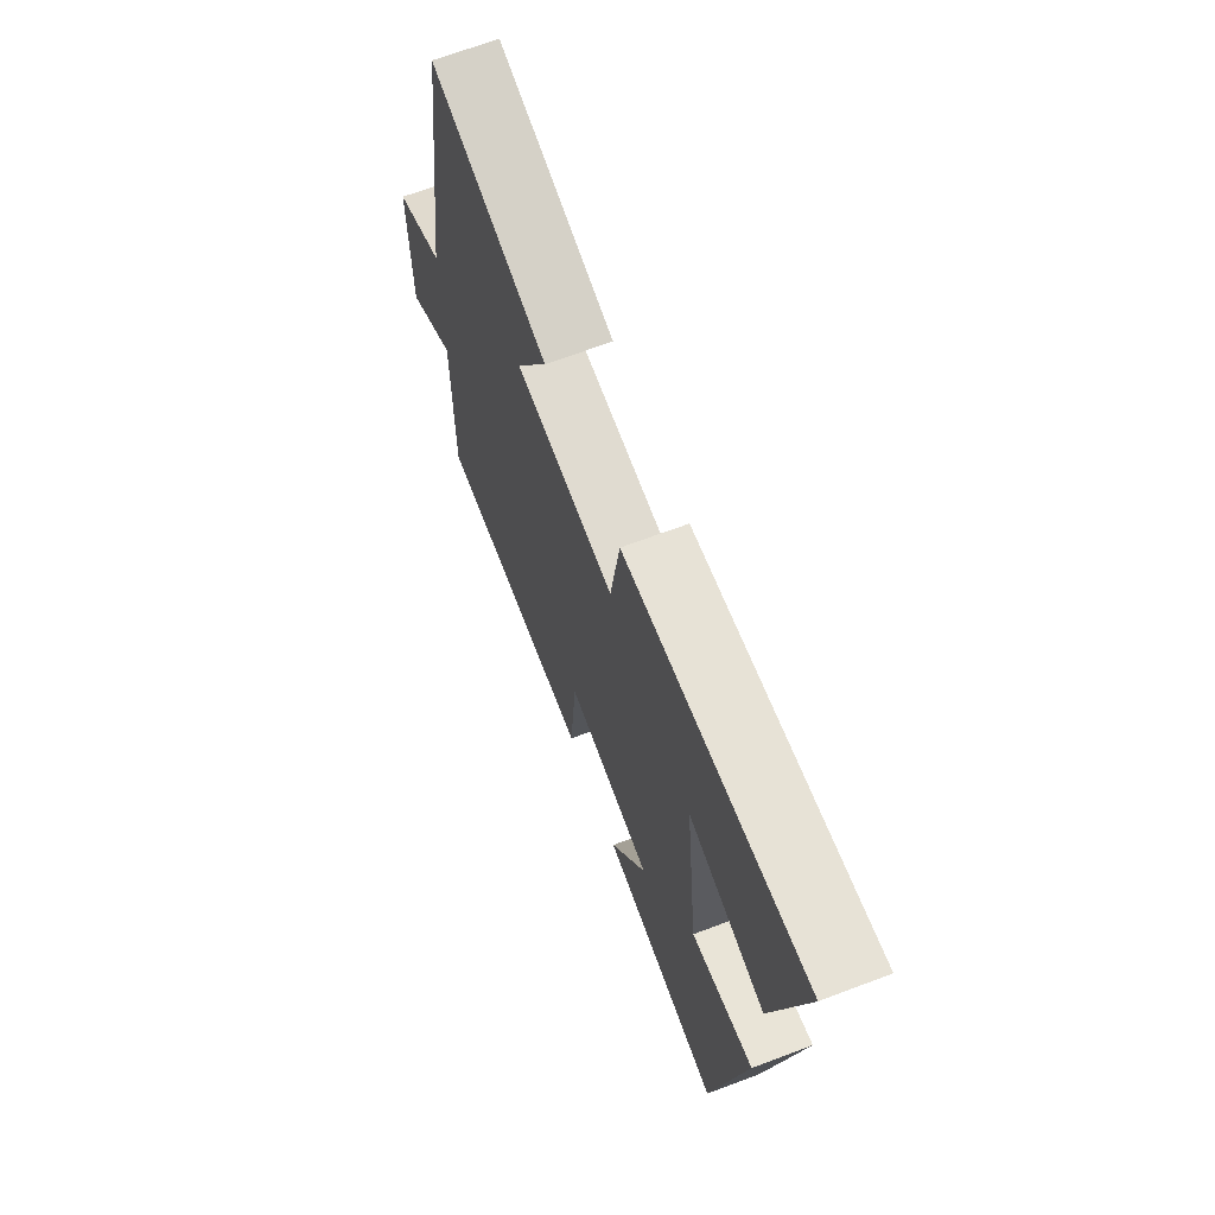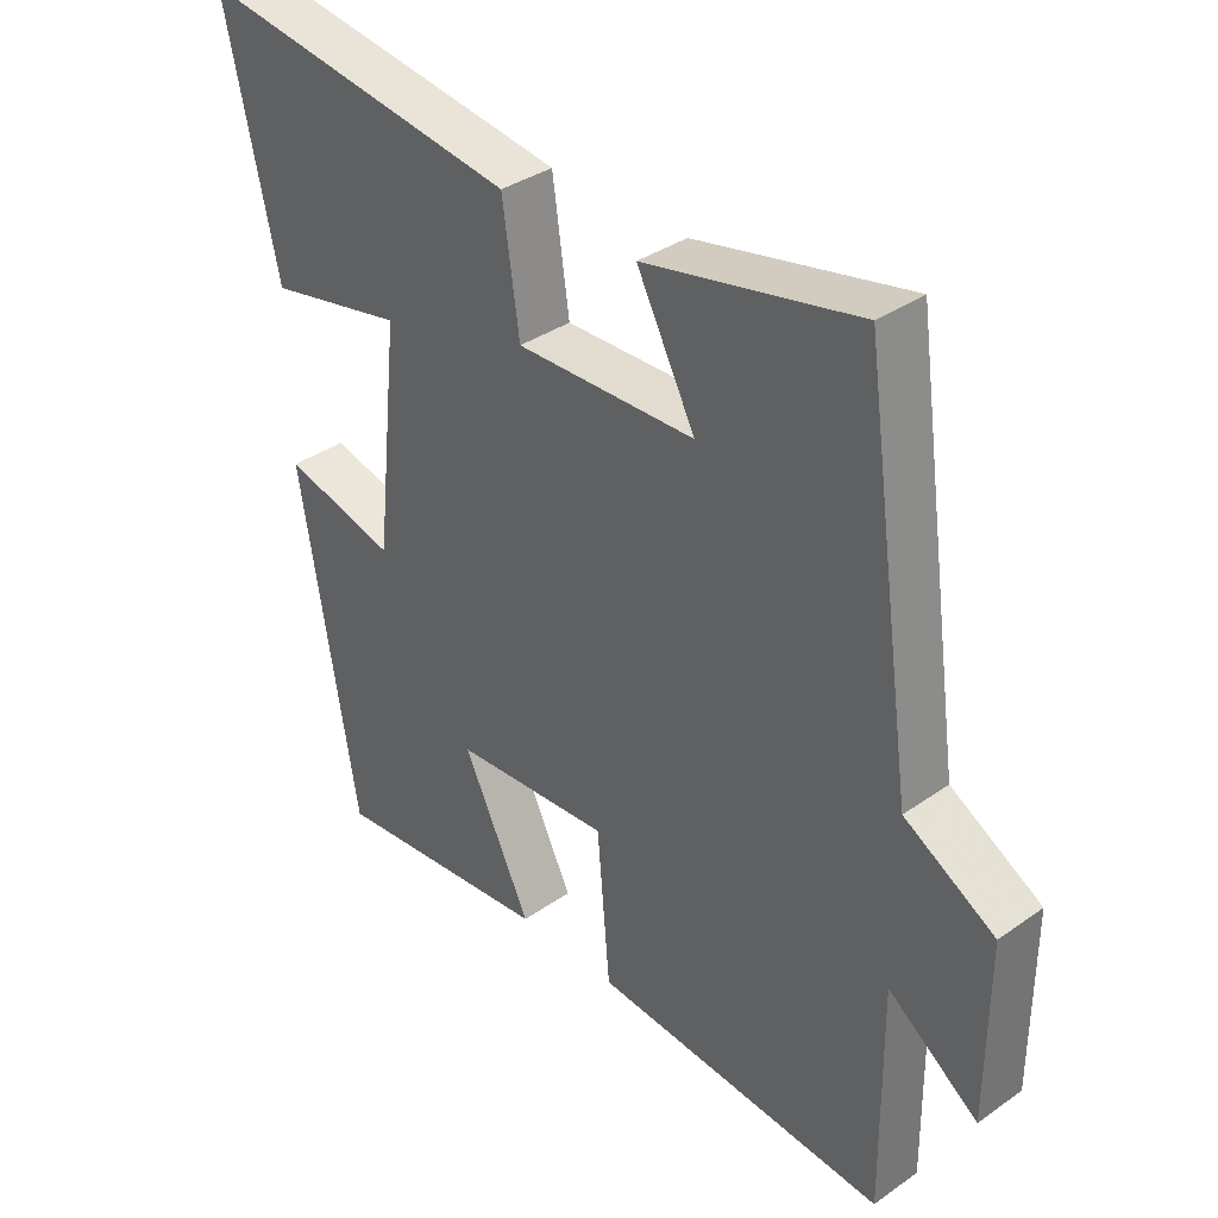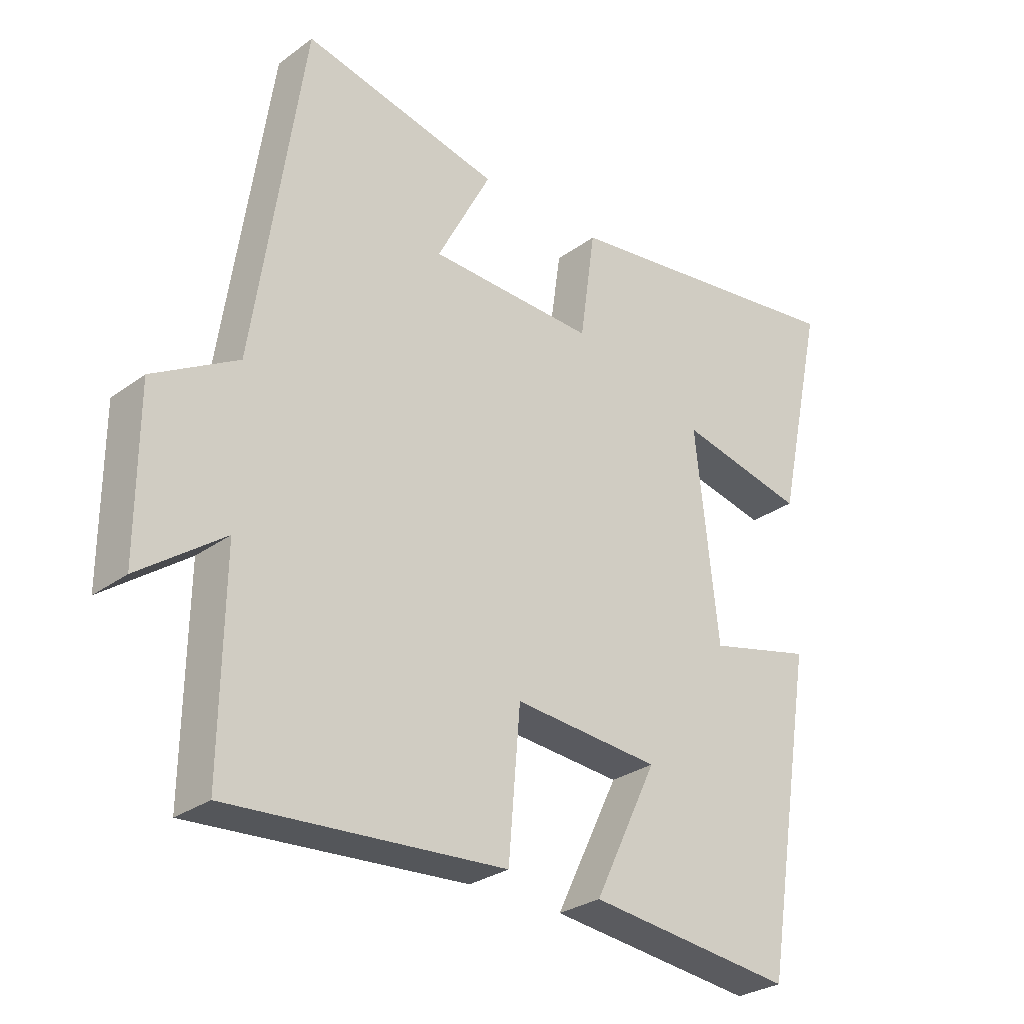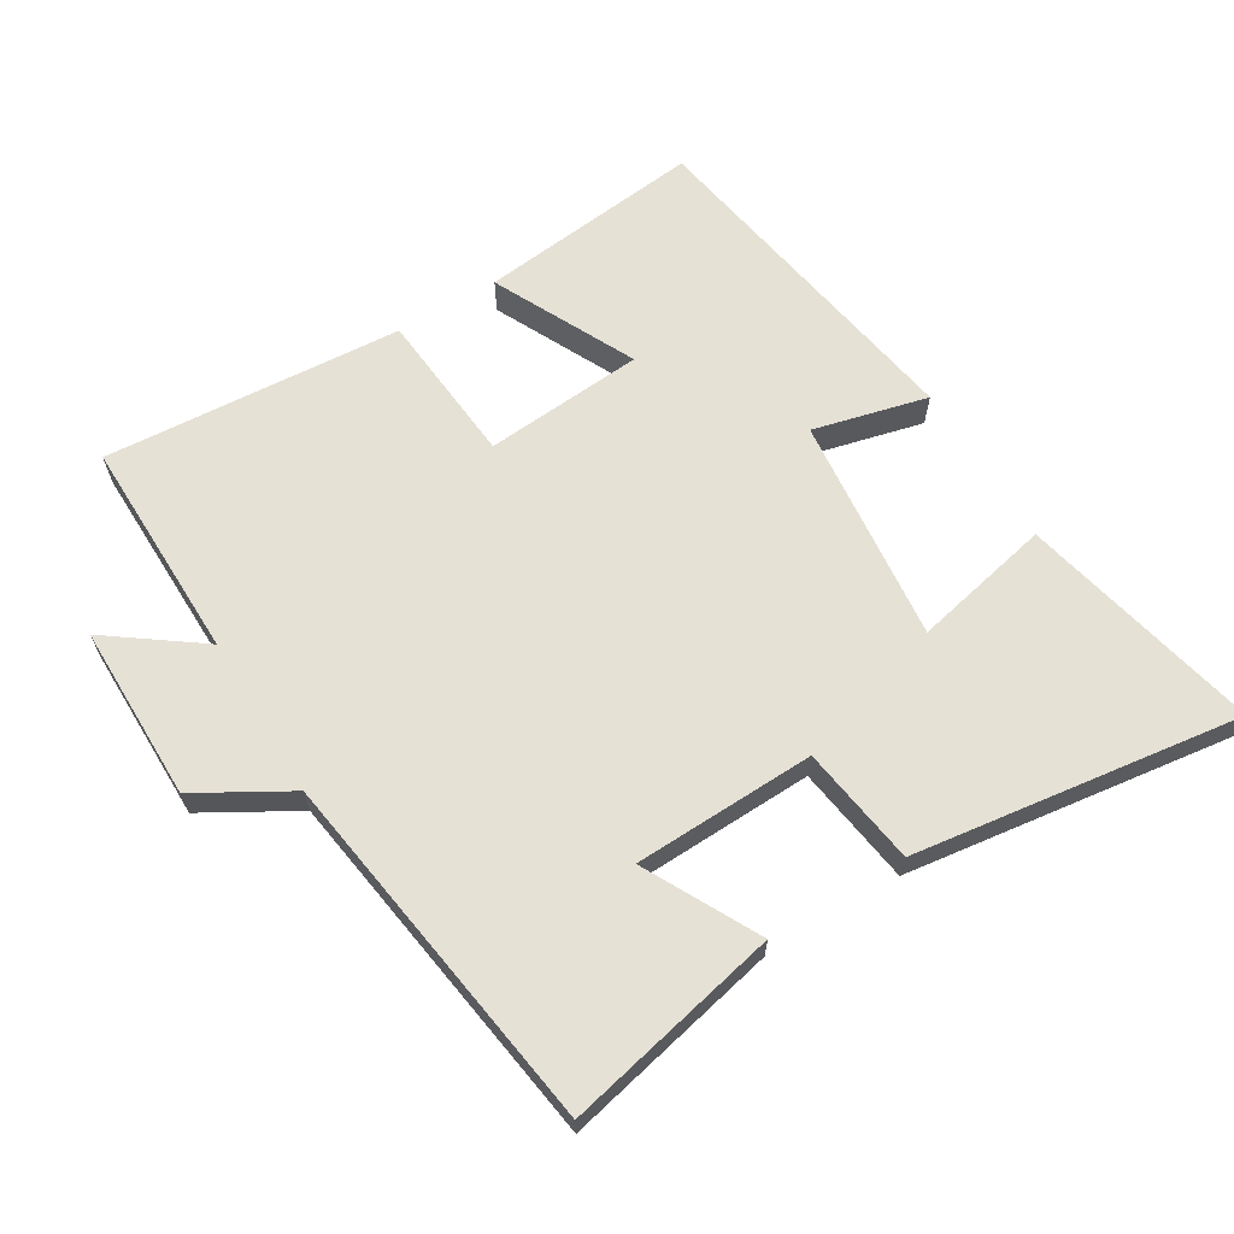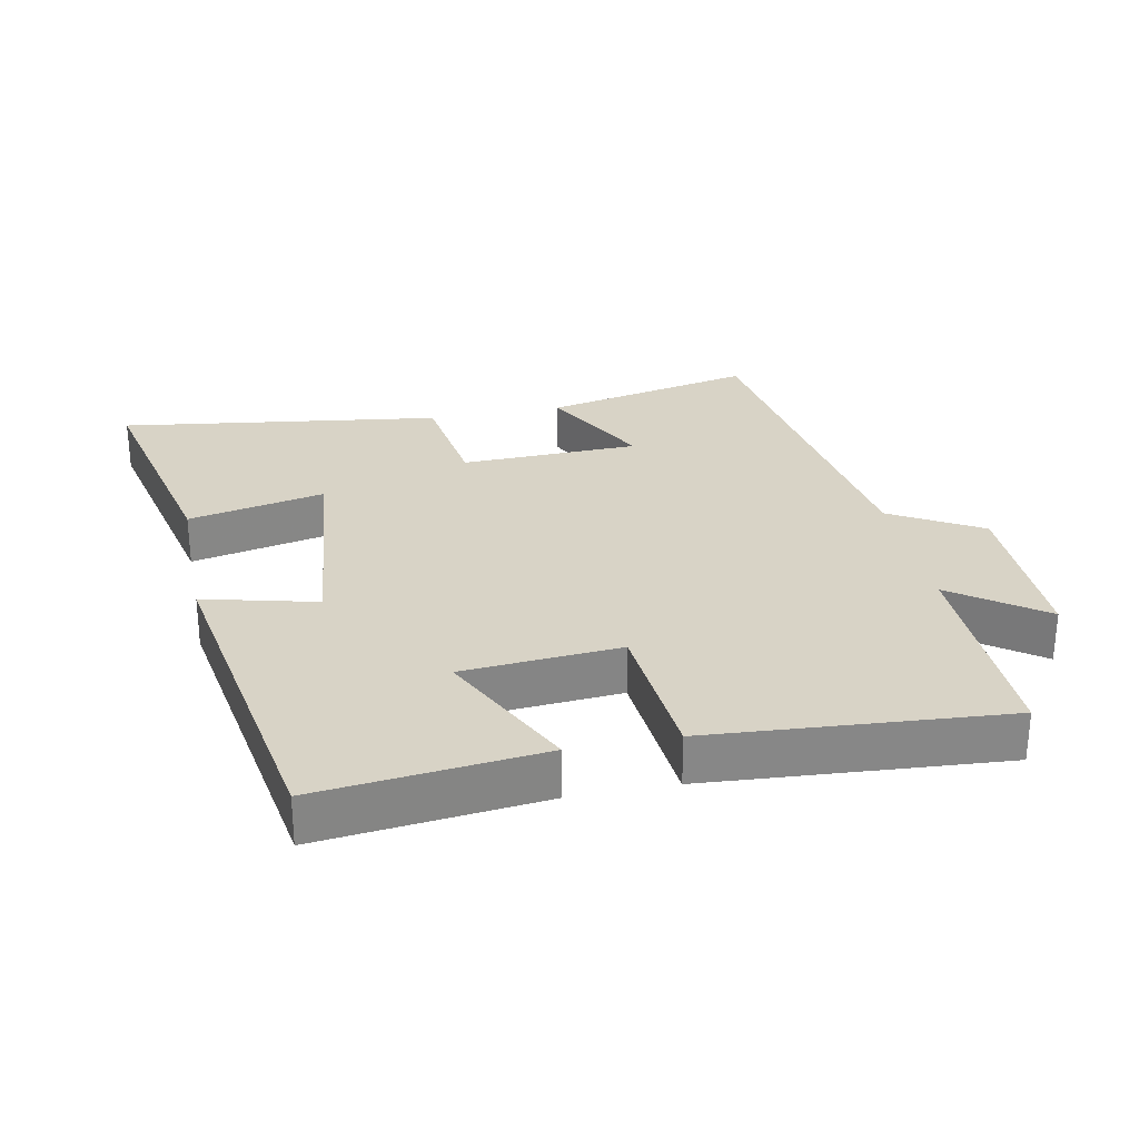
<metadata>
{"format":"obj","ext":"obj","renderer":"f3d","projection":"perspective","resolution":1024,"background":"white","views":[{"elev":68.5,"azim":69.4,"up":"+Z"},{"elev":36.1,"azim":-132.5,"up":"+Z"},{"elev":-28.9,"azim":-42.9,"up":"+Z"},{"elev":64.5,"azim":-31.3,"up":"+Y"},{"elev":28.1,"azim":168.6,"up":"+Y"}]}
</metadata>
<code>
v 0.578 0.07 0.567
v 0.5 0.07 0.215
v 0.296 0.07 0.259
v 0.332 0.07 -0.073
v 0.5 0.07 -0.031
v 0.416 0.07 -0.536
v 0.086 0.07 -0.5
v 0.187 0.07 -0.292
v -0.047 0.07 -0.274
v -0.066 0.07 -0.5
v -0.504 0.07 -0.532
v -0.5 0.07 -0.205
v -0.634 0.07 -0.303
v -0.634 0.07 -0.045
v -0.5 0.07 0.033
v -0.422 0.07 0.569
v -0.106 0.07 0.5
v -0.193 0.07 0.333
v 0.073 0.07 0.325
v 0.098 0.07 0.5
v 0.578 0 0.567
v 0.5 0 0.215
v 0.296 0 0.259
v 0.332 0 -0.073
v 0.5 0 -0.031
v 0.416 0 -0.536
v 0.086 0 -0.5
v 0.187 0 -0.292
v -0.047 0 -0.274
v -0.066 0 -0.5
v -0.504 0 -0.532
v -0.5 0 -0.205
v -0.634 0 -0.303
v -0.634 0 -0.045
v -0.5 0 0.033
v -0.422 0 0.569
v -0.106 0 0.5
v -0.193 0 0.333
v 0.073 0 0.325
v 0.098 0 0.5
f 19 20 1 2
f 15 16 17 18
f 15 18 19
f 12 13 14 15
f 12 15 19
f 9 10 11 12
f 8 9 12 19
f 5 6 7 8
f 4 5 8
f 3 4 8 19
f 2 3 19
f 22 21 40 39
f 38 37 36 35
f 39 38 35
f 35 34 33 32
f 39 35 32
f 32 31 30 29
f 39 32 29 28
f 28 27 26 25
f 28 25 24
f 39 28 24 23
f 39 23 22
f 1 21 22 2
f 2 22 23 3
f 3 23 24 4
f 4 24 25 5
f 5 25 26 6
f 6 26 27 7
f 7 27 28 8
f 8 28 29 9
f 9 29 30 10
f 10 30 31 11
f 11 31 32 12
f 12 32 33 13
f 13 33 34 14
f 14 34 35 15
f 15 35 36 16
f 16 36 37 17
f 17 37 38 18
f 18 38 39 19
f 19 39 40 20
f 20 40 21 1

</code>
